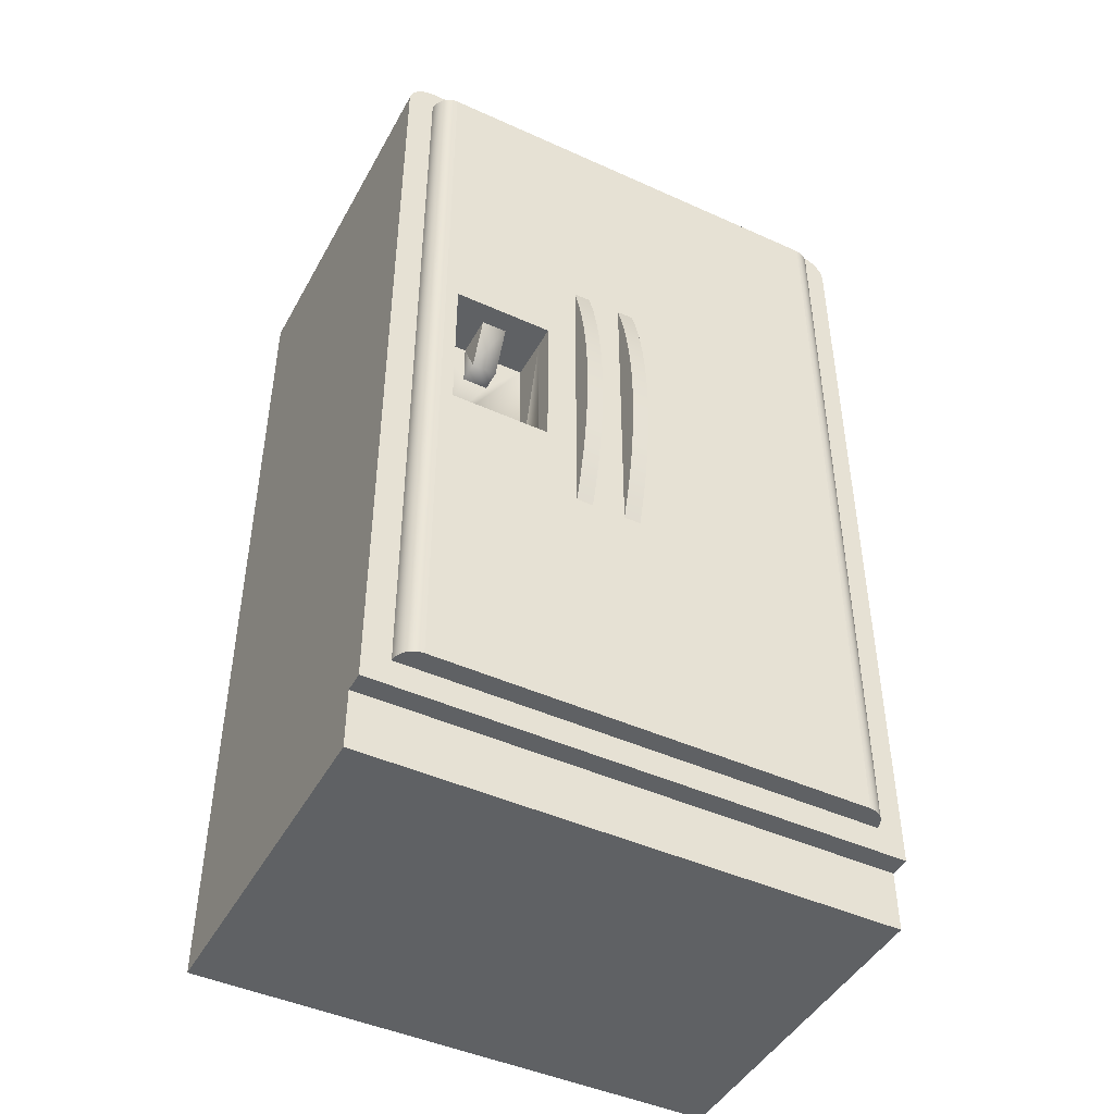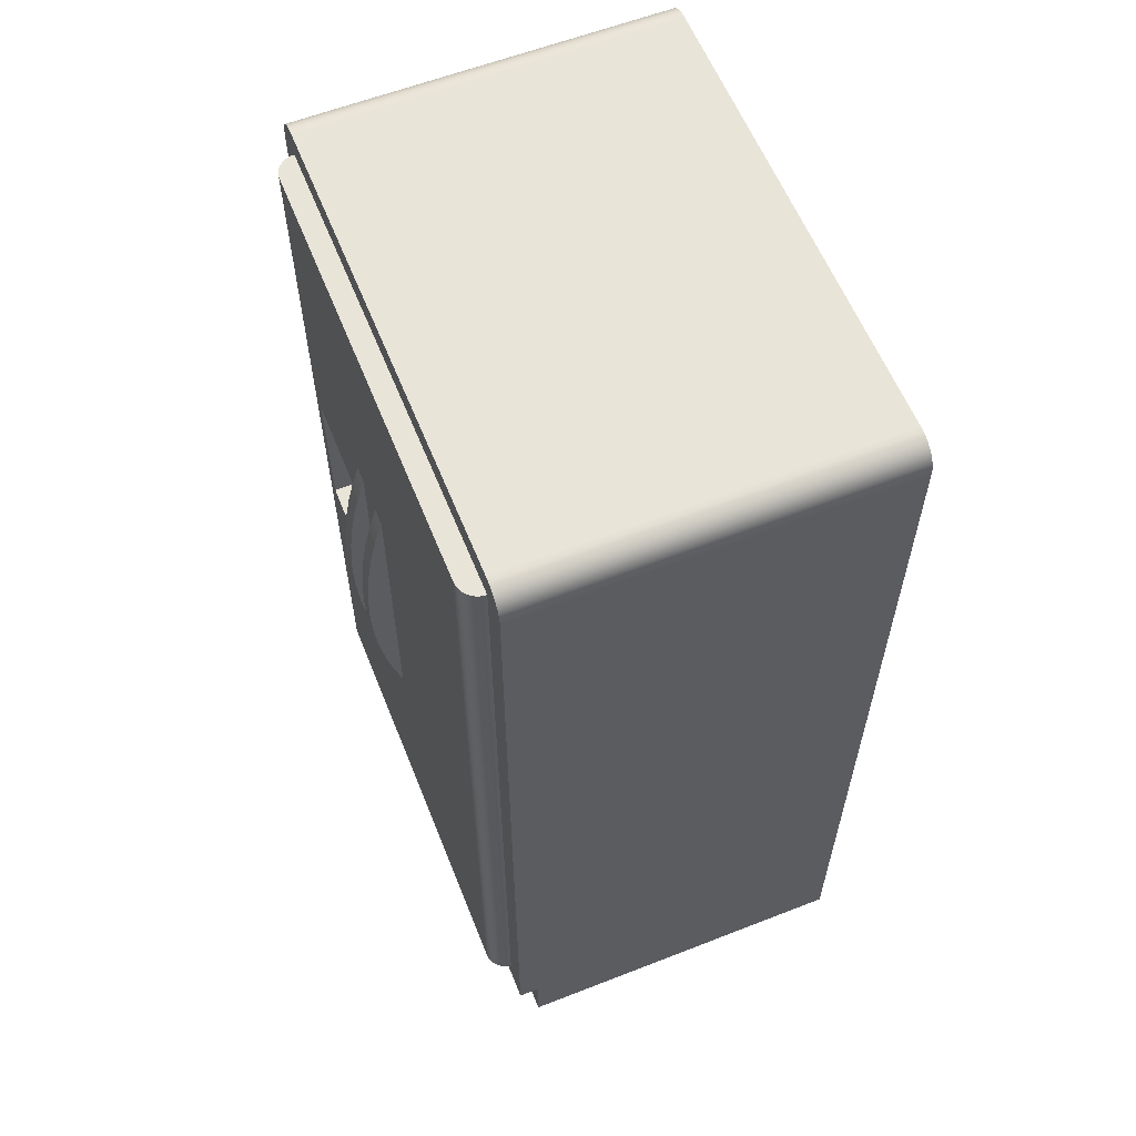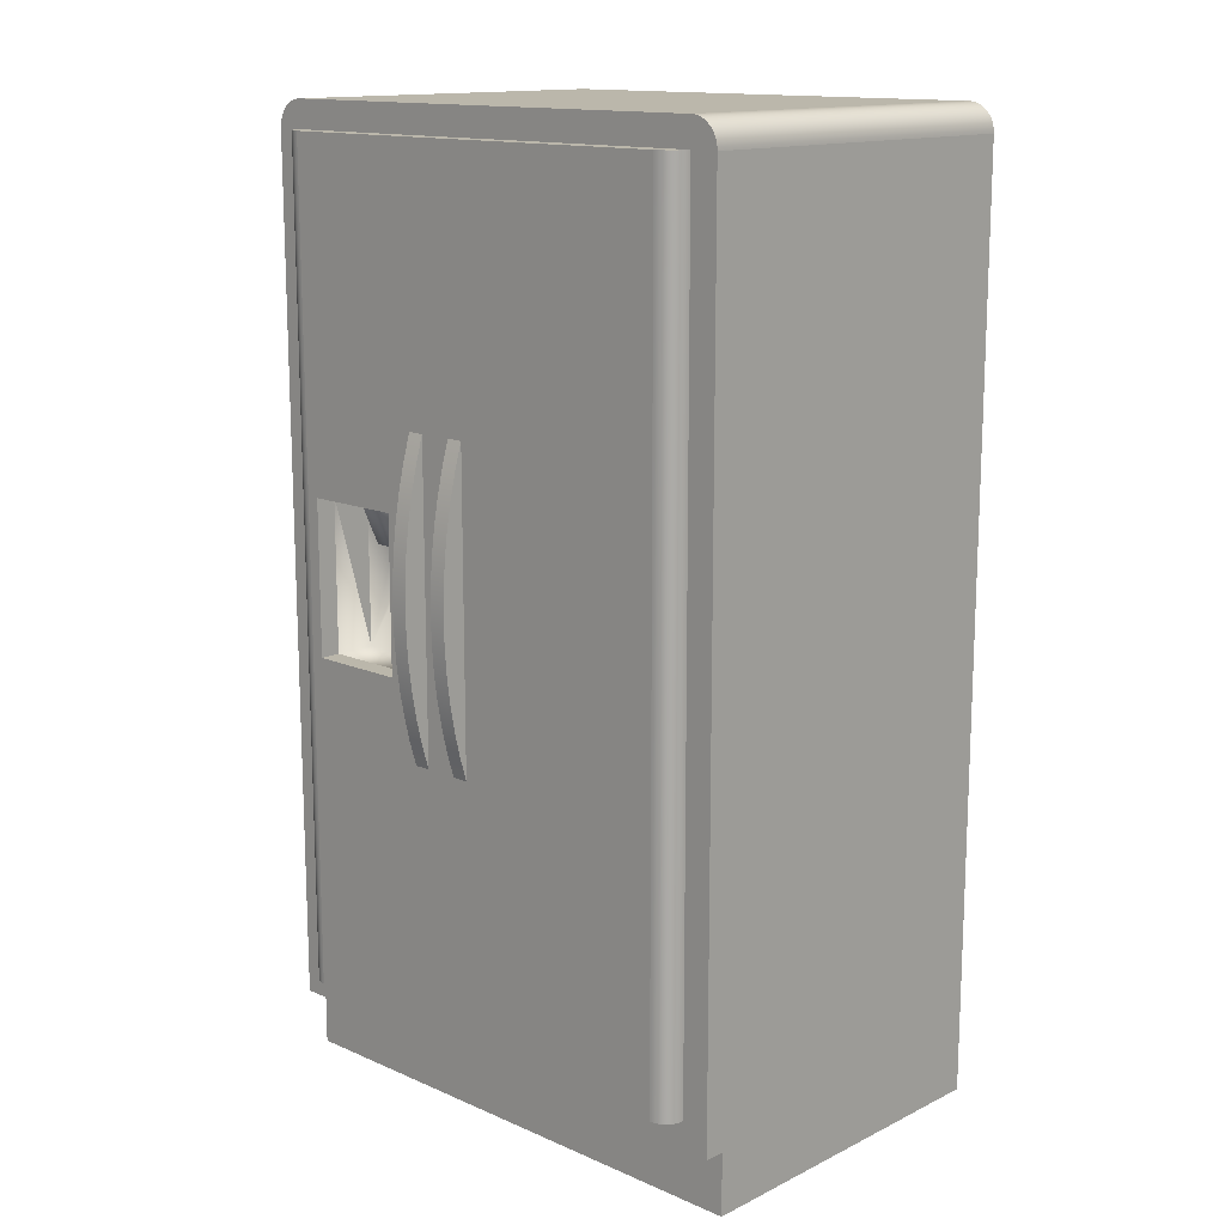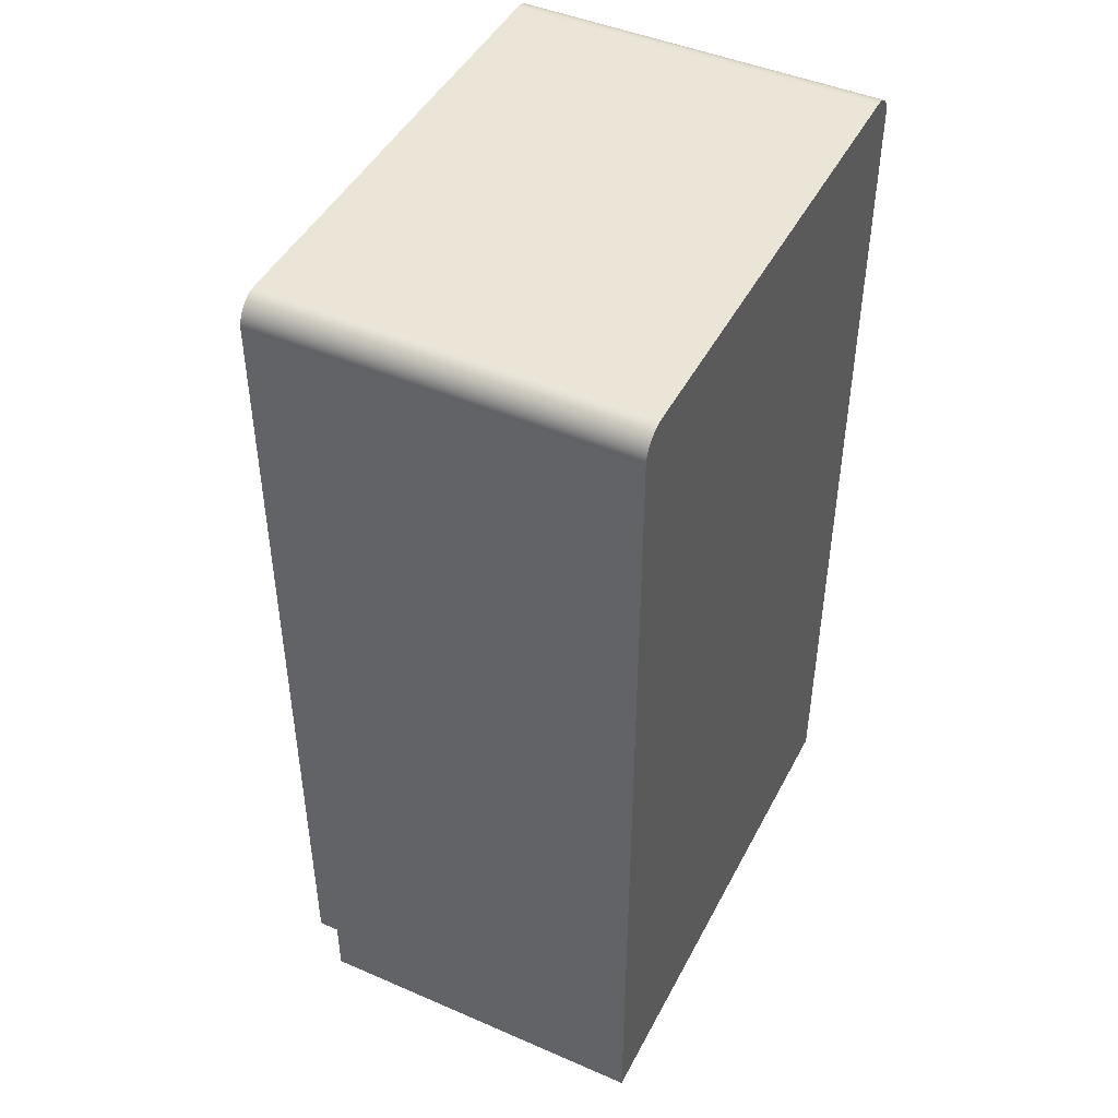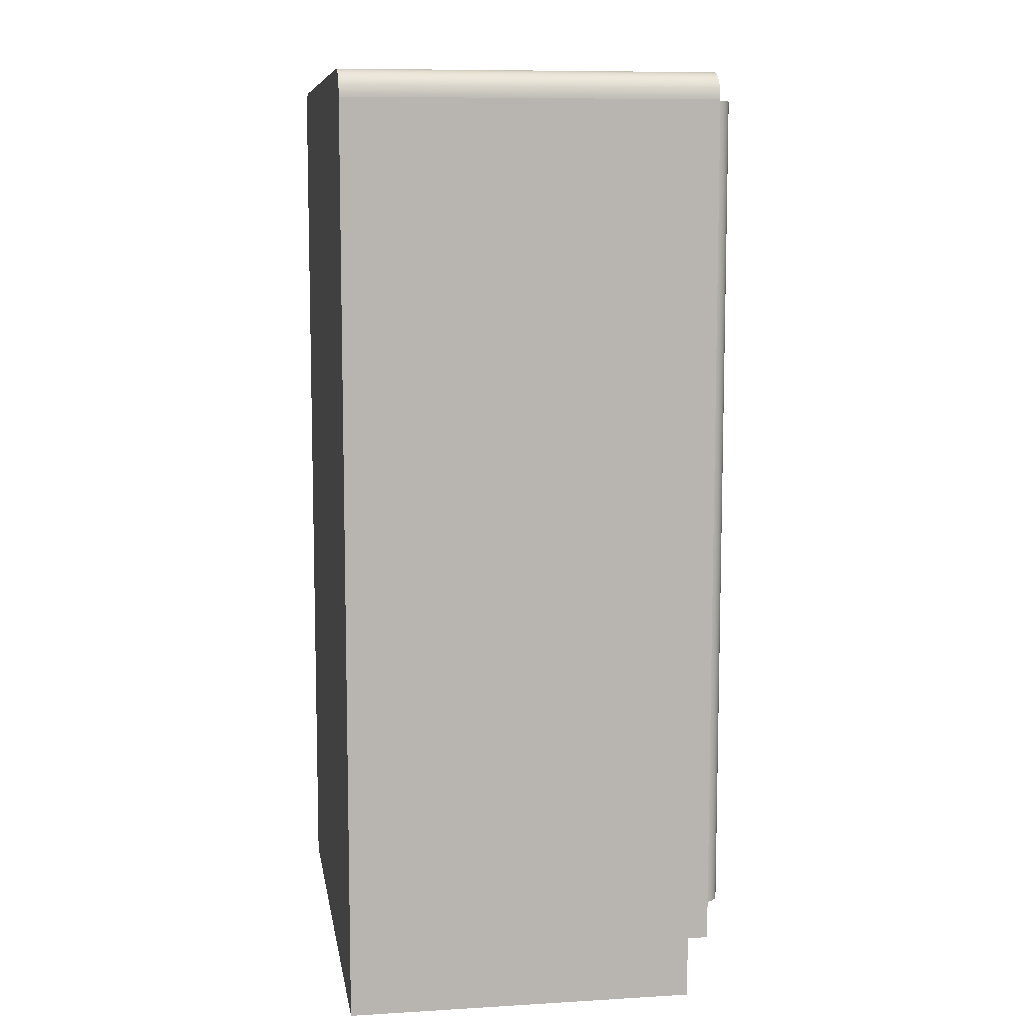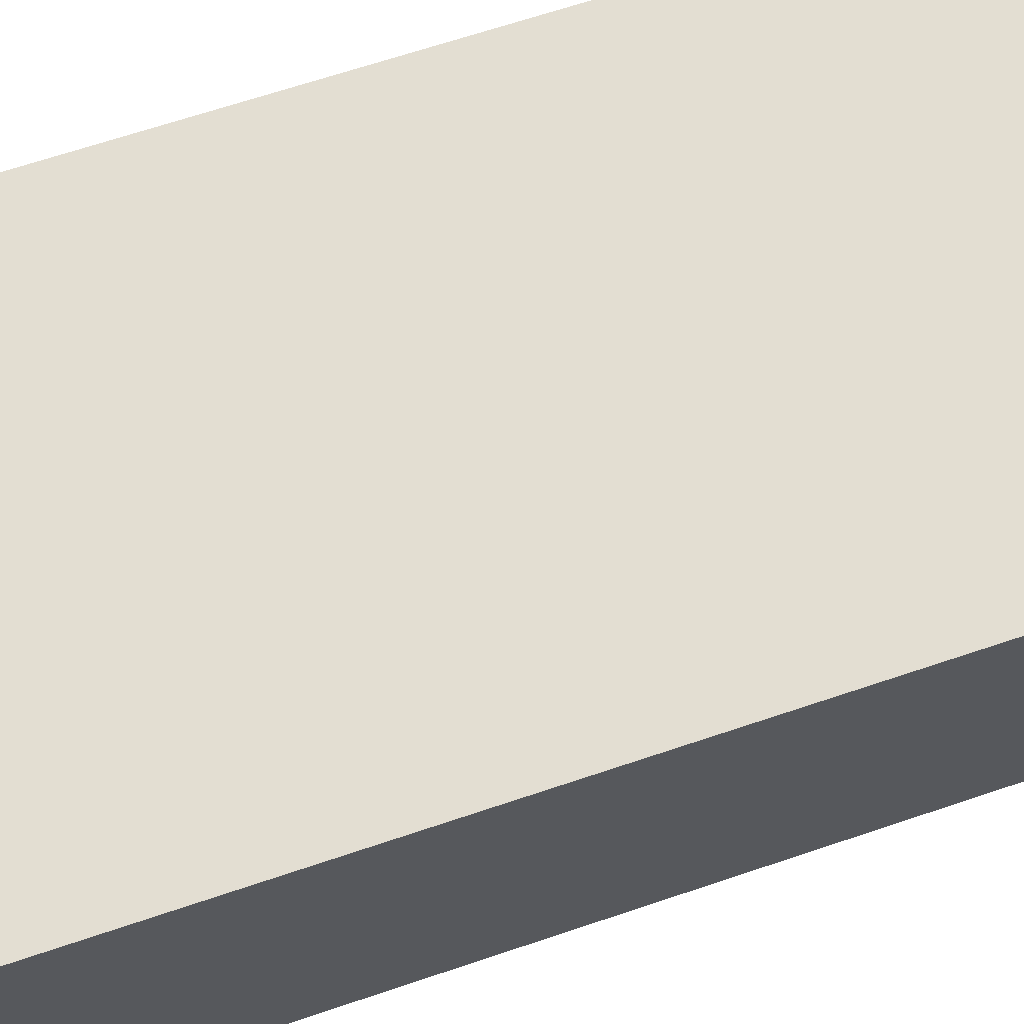
<metadata>
{"format":"obj","ext":"obj","renderer":"f3d","projection":"perspective","resolution":1024,"background":"white","views":[{"elev":-45.6,"azim":152.5,"up":"+Y"},{"elev":59.8,"azim":-111.8,"up":"+Y"},{"elev":14.2,"azim":-136.5,"up":"+Y"},{"elev":45.8,"azim":-63.6,"up":"+Y"},{"elev":9.0,"azim":81.0,"up":"+Y"},{"elev":67.6,"azim":-108.6,"up":"+Z"}]}
</metadata>
<code>
o kitchenFridgeLarge
v 0 0.05998 -0.02
v 0 0.8932 -0.02
v 0 0.8932 0.3419
v 0 0.05998 0
v 0 0 0
v 0 -0 0.3419
v -0.52 0 0
v -0.52 0.05998 0
v -0.52 0.05998 -0.02
v -0.52 -0 0.3419
v -0.52 0.8932 0.3419
v -0.00023 0.8967 0.3419
v -0.5198 0.8967 0.3419
v -0.000915 0.9001 0.3419
v -0.5191 0.9001 0.3419
v -0.002043 0.9034 0.3419
v -0.518 0.9034 0.3419
v -0.003596 0.9066 0.3419
v -0.5164 0.9066 0.3419
v -0.005547 0.9095 0.3419
v -0.5145 0.9095 0.3419
v -0.007862 0.9121 0.3419
v -0.5121 0.9121 0.3419
v -0.0105 0.9145 0.3419
v -0.5095 0.9145 0.3419
v -0.01342 0.9164 0.3419
v -0.5066 0.9164 0.3419
v -0.01657 0.918 0.3419
v -0.5034 0.918 0.3419
v -0.0199 0.9191 0.3419
v -0.5001 0.9191 0.3419
v -0.02334 0.9198 0.3419
v -0.4967 0.9198 0.3419
v -0.02684 0.92 0.3419
v -0.4932 0.92 0.3419
v -0.02684 0.8932 -0.02
v -0.02684 0.8932 0.31
v -0.4932 0.8932 0.31
v -0.4932 0.8932 -0.02
v -0.02684 0.08682 0.31
v -0.02684 0.08682 -0.02
v -0.4932 0.08682 -0.02
v -0.4932 0.08682 0.31
v -0.52 0.8932 -0.02
v -0.02684 0.7168 0.31
v -0.02684 0.7168 0.01
v -0.4932 0.7168 0.01
v -0.4932 0.7168 0.31
v -0.4932 0.69 0.01
v -0.4932 0.69 0.31
v -0.02684 0.69 0.01
v -0.02684 0.69 0.31
v -0.02684 0.92 -0.02
v -0.4932 0.92 -0.02
v -0.5198 0.8967 -0.02
v -0.00023 0.8967 -0.02
v -0.5191 0.9001 -0.02
v -0.000915 0.9001 -0.02
v -0.518 0.9034 -0.02
v -0.002043 0.9034 -0.02
v -0.5164 0.9066 -0.02
v -0.003596 0.9066 -0.02
v -0.5145 0.9095 -0.02
v -0.005547 0.9095 -0.02
v -0.5121 0.9121 -0.02
v -0.007862 0.9121 -0.02
v -0.5095 0.9145 -0.02
v -0.0105 0.9145 -0.02
v -0.5066 0.9164 -0.02
v -0.01342 0.9164 -0.02
v -0.5034 0.918 -0.02
v -0.01657 0.918 -0.02
v -0.5001 0.9191 -0.02
v -0.0199 0.9191 -0.02
v -0.4967 0.9198 -0.02
v -0.02334 0.9198 -0.02
v -0.22 0.8932 -0.04
v -0.22 0.08682 -0.04
v -0.22 0.08682 -0.02
v -0.22 0.8932 -0.02
v -0.02702 0.8932 -0.02261
v -0.02753 0.8932 -0.02518
v -0.02837 0.8932 -0.02765
v -0.02952 0.8932 -0.03
v -0.03098 0.8932 -0.03218
v -0.0327 0.8932 -0.03414
v -0.03467 0.8932 -0.03587
v -0.03684 0.8932 -0.03732
v -0.03919 0.8932 -0.03848
v -0.04167 0.8932 -0.03932
v -0.04423 0.8932 -0.03983
v -0.04684 0.8932 -0.04
v -0.02702 0.08682 -0.02261
v -0.02753 0.08682 -0.02518
v -0.02837 0.08682 -0.02765
v -0.02952 0.08682 -0.03
v -0.03098 0.08682 -0.03218
v -0.0327 0.08682 -0.03414
v -0.03467 0.08682 -0.03587
v -0.03684 0.08682 -0.03732
v -0.03919 0.08682 -0.03848
v -0.04167 0.08682 -0.03932
v -0.04423 0.08682 -0.03983
v -0.04684 0.08682 -0.04
v -0.05933 0.5655 -0.04
v -0.05933 0.5655 -0.02
v -0.09595 0.5655 -0.02
v -0.157 0.5655 -0.04
v -0.1204 0.5655 -0.02
v -0.157 0.5655 -0.02
v -0.09595 0.5655 0.02
v -0.05933 0.5655 0.02
v -0.157 0.5655 0.02
v -0.1204 0.5655 0.02
v -0.05933 0.4145 -0.04
v -0.05933 0.4145 -0.02
v -0.05933 0.4145 0.02
v -0.157 0.4145 -0.04
v -0.157 0.4145 -0.02
v -0.157 0.4145 0.02
v -0.09595 0.5216 0
v -0.09595 0.5216 0.02
v -0.1204 0.5216 0.02
v -0.1204 0.5216 0
v -0.1872 0.3383 -0.04
v -0.1872 0.6417 -0.04
v -0.2036 0.3383 -0.04
v -0.2036 0.6417 -0.04
v -0.4732 0.08682 -0.04
v -0.4758 0.08682 -0.03983
v -0.4783 0.08682 -0.03932
v -0.4808 0.08682 -0.03848
v -0.4832 0.08682 -0.03732
v -0.4853 0.08682 -0.03587
v -0.4873 0.08682 -0.03414
v -0.489 0.08682 -0.03218
v -0.4905 0.08682 -0.03
v -0.4916 0.08682 -0.02765
v -0.4925 0.08682 -0.02518
v -0.493 0.08682 -0.02261
v -0.4732 0.8932 -0.04
v -0.4758 0.8932 -0.03983
v -0.4783 0.8932 -0.03932
v -0.4808 0.8932 -0.03848
v -0.4832 0.8932 -0.03732
v -0.4853 0.8932 -0.03587
v -0.4873 0.8932 -0.03414
v -0.489 0.8932 -0.03218
v -0.4905 0.8932 -0.03
v -0.4916 0.8932 -0.02765
v -0.4925 0.8932 -0.02518
v -0.493 0.8932 -0.02261
v -0.2528 0.3383 -0.04
v -0.2528 0.6417 -0.04
v -0.2364 0.6417 -0.04
v -0.2364 0.3383 -0.04
v -0.1872 0.516 -0.06295
v -0.2036 0.516 -0.06295
v -0.2036 0.5419 -0.06096
v -0.1872 0.5419 -0.06096
v -0.1872 0.438 -0.06096
v -0.2036 0.438 -0.06096
v -0.2036 0.4639 -0.06295
v -0.1872 0.4639 -0.06295
v -0.1872 0.4124 -0.05765
v -0.2036 0.4124 -0.05765
v -0.2036 0.49 -0.06362
v -0.1872 0.49 -0.06362
v -0.1872 0.5676 -0.05765
v -0.1872 0.5929 -0.05303
v -0.1872 0.3871 -0.05303
v -0.1872 0.6176 -0.04714
v -0.1872 0.3624 -0.04714
v -0.2036 0.3624 -0.04714
v -0.2036 0.3871 -0.05303
v -0.2036 0.6176 -0.04714
v -0.2036 0.5676 -0.05765
v -0.2036 0.5929 -0.05303
v -0.2528 0.3624 -0.04714
v -0.2364 0.3624 -0.04714
v -0.2364 0.49 -0.06362
v -0.2528 0.49 -0.06362
v -0.2528 0.516 -0.06295
v -0.2364 0.516 -0.06295
v -0.2528 0.5419 -0.06096
v -0.2364 0.5419 -0.06096
v -0.2364 0.4639 -0.06295
v -0.2528 0.4639 -0.06295
v -0.2364 0.6176 -0.04714
v -0.2528 0.6176 -0.04714
v -0.2528 0.438 -0.06096
v -0.2528 0.4124 -0.05764
v -0.2528 0.5676 -0.05764
v -0.2528 0.3871 -0.05303
v -0.2528 0.5929 -0.05303
v -0.2364 0.438 -0.06096
v -0.2364 0.3871 -0.05303
v -0.2364 0.5929 -0.05303
v -0.2364 0.4124 -0.05765
v -0.2364 0.5676 -0.05764
f 1 2 3
f 3 4 1
f 3 5 4
f 3 6 5
f 5 7 8
f 8 4 5
f 1 4 8
f 8 9 1
f 10 6 3
f 3 11 10
f 3 12 11
f 12 13 11
f 12 14 13
f 14 15 13
f 14 16 15
f 16 17 15
f 16 18 17
f 18 19 17
f 18 20 19
f 20 21 19
f 20 22 21
f 22 23 21
f 22 24 23
f 24 25 23
f 24 26 25
f 26 27 25
f 26 28 27
f 28 29 27
f 28 30 29
f 30 31 29
f 30 32 31
f 32 33 31
f 32 34 33
f 34 35 33
f 5 6 10
f 10 7 5
f 36 37 38
f 38 39 36
f 40 41 42
f 42 43 40
f 8 7 10
f 8 10 11
f 8 11 44
f 44 9 8
f 45 46 47
f 47 48 45
f 47 42 39
f 39 38 47
f 38 48 47
f 42 47 49
f 49 43 42
f 49 50 43
f 46 37 36
f 36 51 46
f 46 45 37
f 51 36 41
f 41 40 51
f 40 52 51
f 51 49 47
f 47 46 51
f 51 52 50
f 50 49 51
f 34 53 54
f 54 35 34
f 42 1 9
f 9 44 42
f 44 39 42
f 44 55 39
f 55 36 39
f 55 2 36
f 55 56 2
f 55 57 56
f 57 58 56
f 57 59 58
f 59 60 58
f 59 61 60
f 61 62 60
f 61 63 62
f 63 64 62
f 63 65 64
f 65 66 64
f 65 67 66
f 67 68 66
f 67 69 68
f 69 70 68
f 69 71 70
f 71 72 70
f 71 73 72
f 73 74 72
f 73 75 74
f 75 76 74
f 75 54 76
f 54 53 76
f 41 2 1
f 1 42 41
f 41 36 2
f 40 43 50
f 50 52 40
f 59 57 15
f 15 17 59
f 31 73 71
f 71 29 31
f 33 75 73
f 73 31 33
f 27 69 67
f 67 25 27
f 63 61 19
f 19 21 63
f 55 44 11
f 11 13 55
f 61 59 17
f 17 19 61
f 57 55 13
f 13 15 57
f 35 54 75
f 75 33 35
f 29 71 69
f 69 27 29
f 65 63 21
f 21 23 65
f 25 67 65
f 65 23 25
f 45 48 38
f 38 37 45
f 22 66 68
f 68 24 22
f 64 66 22
f 22 20 64
f 2 56 12
f 12 3 2
f 62 64 20
f 20 18 62
f 58 60 16
f 16 14 58
f 24 68 70
f 70 26 24
f 26 70 72
f 72 28 26
f 56 58 14
f 14 12 56
f 60 62 18
f 18 16 60
f 32 76 53
f 53 34 32
f 30 74 76
f 76 32 30
f 28 72 74
f 74 30 28
f 77 78 79
f 79 80 77
f 80 36 81
f 81 82 80
f 82 83 80
f 83 84 80
f 84 85 80
f 85 86 80
f 86 87 80
f 87 88 80
f 88 89 80
f 89 90 80
f 90 91 80
f 91 92 80
f 92 77 80
f 93 41 79
f 79 94 93
f 79 95 94
f 79 96 95
f 79 97 96
f 79 98 97
f 79 99 98
f 79 100 99
f 79 101 100
f 79 102 101
f 79 103 102
f 79 104 103
f 79 78 104
f 105 106 107
f 107 108 105
f 107 109 108
f 109 110 108
f 111 107 106
f 106 112 111
f 113 110 109
f 109 114 113
f 105 115 116
f 116 106 105
f 106 116 117
f 117 112 106
f 116 115 118
f 118 119 116
f 118 108 110
f 110 119 118
f 120 119 110
f 110 113 120
f 121 122 123
f 123 124 121
f 114 109 124
f 124 123 114
f 117 120 113
f 113 123 117
f 113 114 123
f 117 123 122
f 122 112 117
f 122 111 112
f 117 116 119
f 119 120 117
f 116 79 41
f 41 36 116
f 36 106 116
f 36 107 106
f 36 109 107
f 36 110 109
f 79 116 119
f 119 80 79
f 119 110 80
f 110 36 80
f 118 125 126
f 126 108 118
f 126 105 108
f 125 118 115
f 78 125 115
f 104 78 115
f 115 92 104
f 115 105 92
f 105 126 92
f 78 127 125
f 127 78 77
f 126 77 92
f 77 128 127
f 77 126 128
f 123 122 111
f 111 114 123
f 111 107 109
f 109 114 111
f 103 104 92
f 92 91 103
f 102 103 91
f 91 90 102
f 101 102 90
f 90 89 101
f 100 101 89
f 89 88 100
f 99 100 88
f 88 87 99
f 98 99 87
f 87 86 98
f 98 86 85
f 85 97 98
f 97 85 84
f 84 96 97
f 96 84 83
f 83 95 96
f 95 83 82
f 82 94 95
f 94 82 81
f 81 93 94
f 93 81 36
f 36 41 93
f 78 80 77
f 80 78 79
f 78 79 42
f 42 129 78
f 42 130 129
f 42 131 130
f 42 132 131
f 42 133 132
f 42 134 133
f 42 135 134
f 42 136 135
f 42 137 136
f 42 138 137
f 42 139 138
f 42 140 139
f 80 77 141
f 141 39 80
f 141 142 39
f 142 143 39
f 143 144 39
f 144 145 39
f 145 146 39
f 146 147 39
f 147 148 39
f 148 149 39
f 149 150 39
f 150 151 39
f 151 152 39
f 153 129 141
f 141 154 153
f 141 155 154
f 129 153 156
f 78 129 156
f 156 77 78
f 156 155 77
f 155 141 77
f 42 79 80
f 80 39 42
f 152 140 42
f 42 39 152
f 140 152 151
f 151 139 140
f 150 138 139
f 139 151 150
f 149 137 138
f 138 150 149
f 148 136 137
f 137 149 148
f 147 135 136
f 136 148 147
f 134 135 147
f 147 146 134
f 133 134 146
f 146 145 133
f 132 133 145
f 145 144 132
f 131 132 144
f 144 143 131
f 130 131 143
f 143 142 130
f 129 130 142
f 142 141 129
f 157 158 159
f 159 160 157
f 161 162 163
f 163 164 161
f 165 166 162
f 162 161 165
f 164 163 167
f 167 168 164
f 164 168 157
f 157 160 164
f 160 161 164
f 160 169 161
f 169 165 161
f 169 170 165
f 170 171 165
f 170 172 171
f 172 173 171
f 172 126 173
f 126 125 173
f 173 174 175
f 175 171 173
f 171 175 166
f 166 165 171
f 172 176 128
f 128 126 172
f 158 167 163
f 163 162 158
f 162 159 158
f 162 166 159
f 166 177 159
f 166 175 177
f 175 178 177
f 175 174 178
f 174 176 178
f 174 127 176
f 127 128 176
f 160 159 177
f 177 169 160
f 169 177 178
f 178 170 169
f 168 167 158
f 158 157 168
f 170 178 176
f 176 172 170
f 125 127 174
f 174 173 125
f 121 107 111
f 111 122 121
f 121 124 109
f 109 107 121
f 156 153 179
f 179 180 156
f 181 182 183
f 183 184 181
f 184 183 185
f 185 186 184
f 187 188 182
f 182 181 187
f 189 190 154
f 154 155 189
f 183 182 188
f 188 191 183
f 191 185 183
f 191 192 185
f 192 193 185
f 192 194 193
f 194 195 193
f 194 190 195
f 194 179 190
f 179 153 190
f 153 154 190
f 196 191 188
f 188 187 196
f 180 179 194
f 194 197 180
f 198 195 190
f 190 189 198
f 197 194 192
f 192 199 197
f 199 192 191
f 191 196 199
f 187 181 184
f 184 186 187
f 186 196 187
f 186 200 196
f 200 199 196
f 200 198 199
f 198 197 199
f 198 189 197
f 189 180 197
f 189 155 180
f 155 156 180
f 186 185 193
f 193 200 186
f 200 193 195
f 195 198 200

</code>
